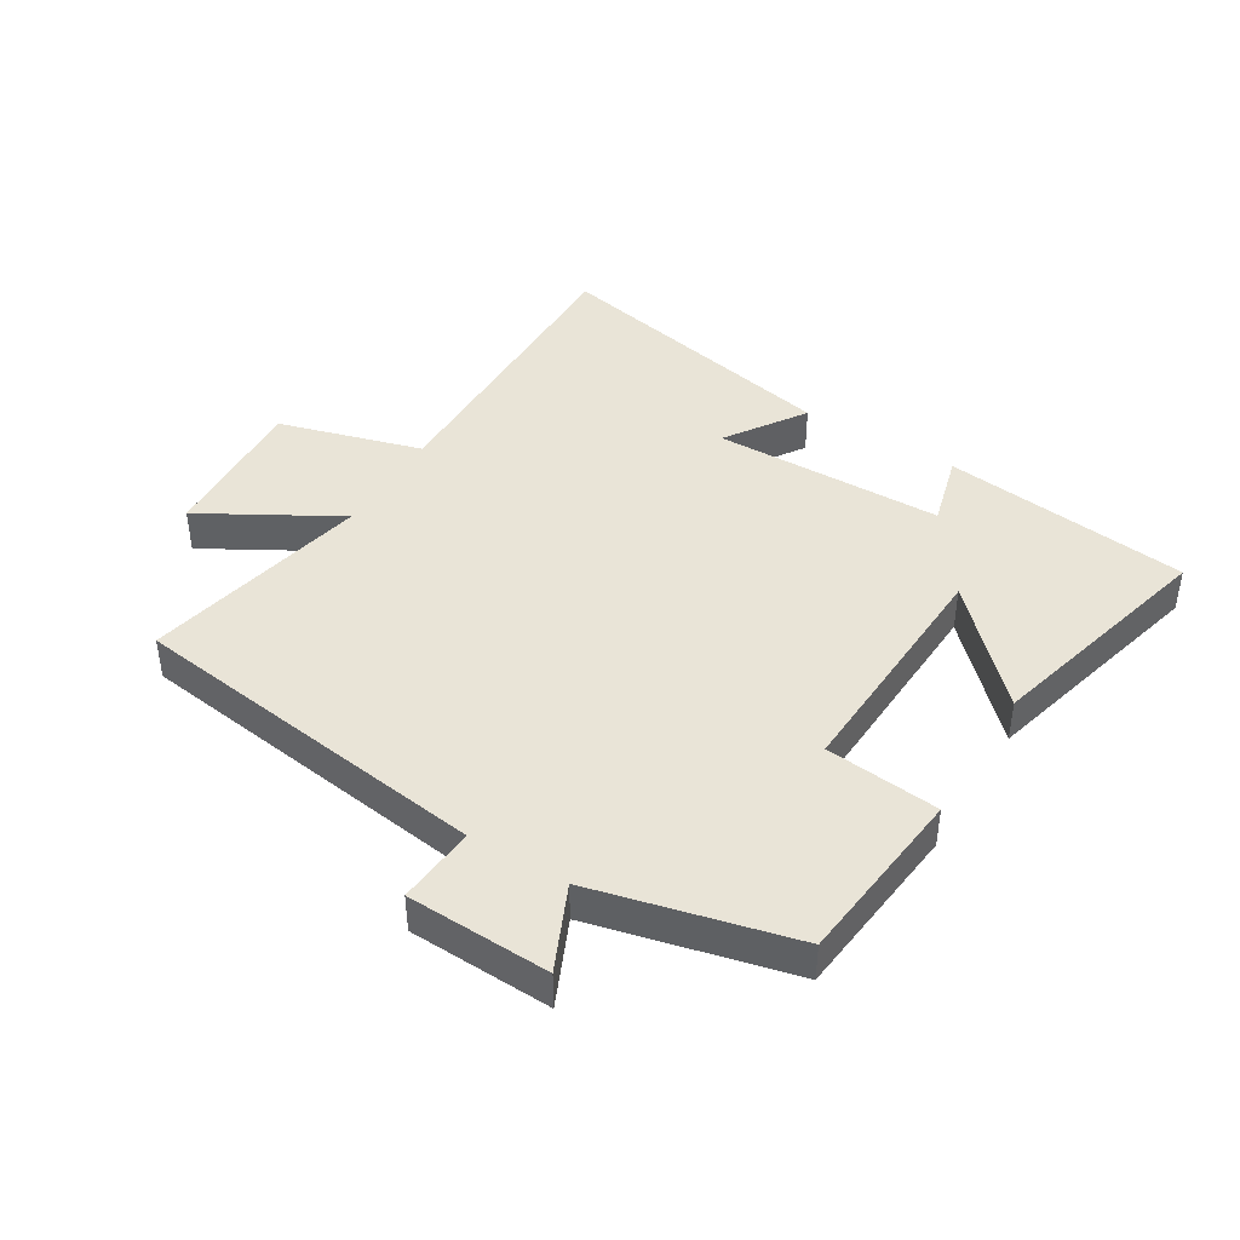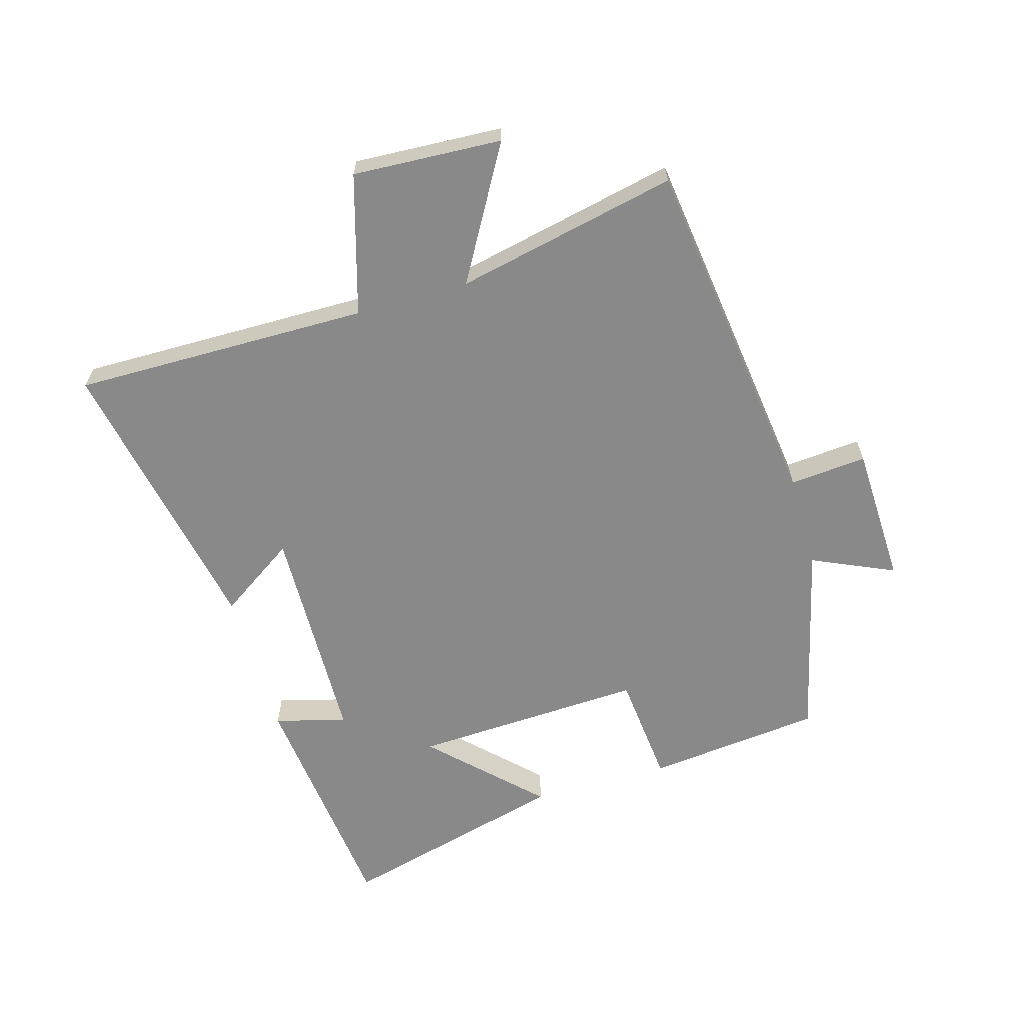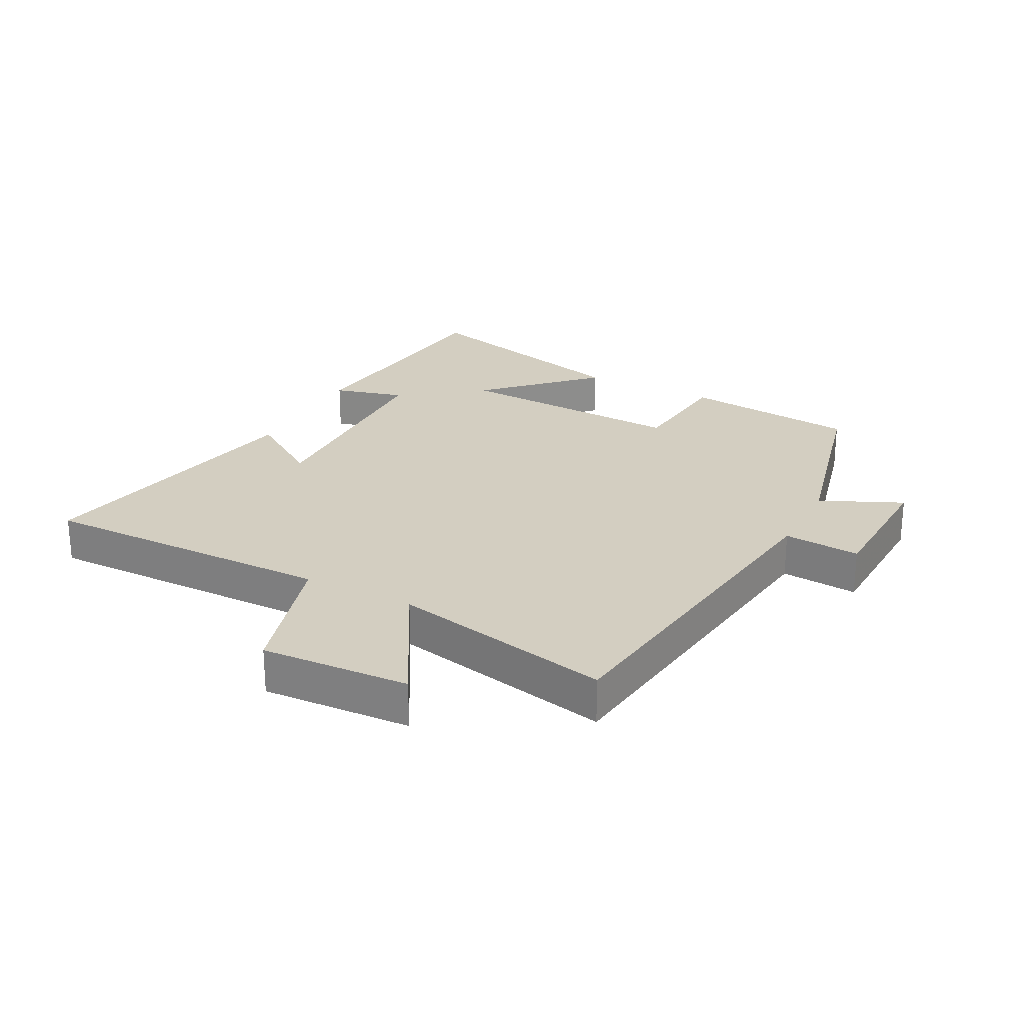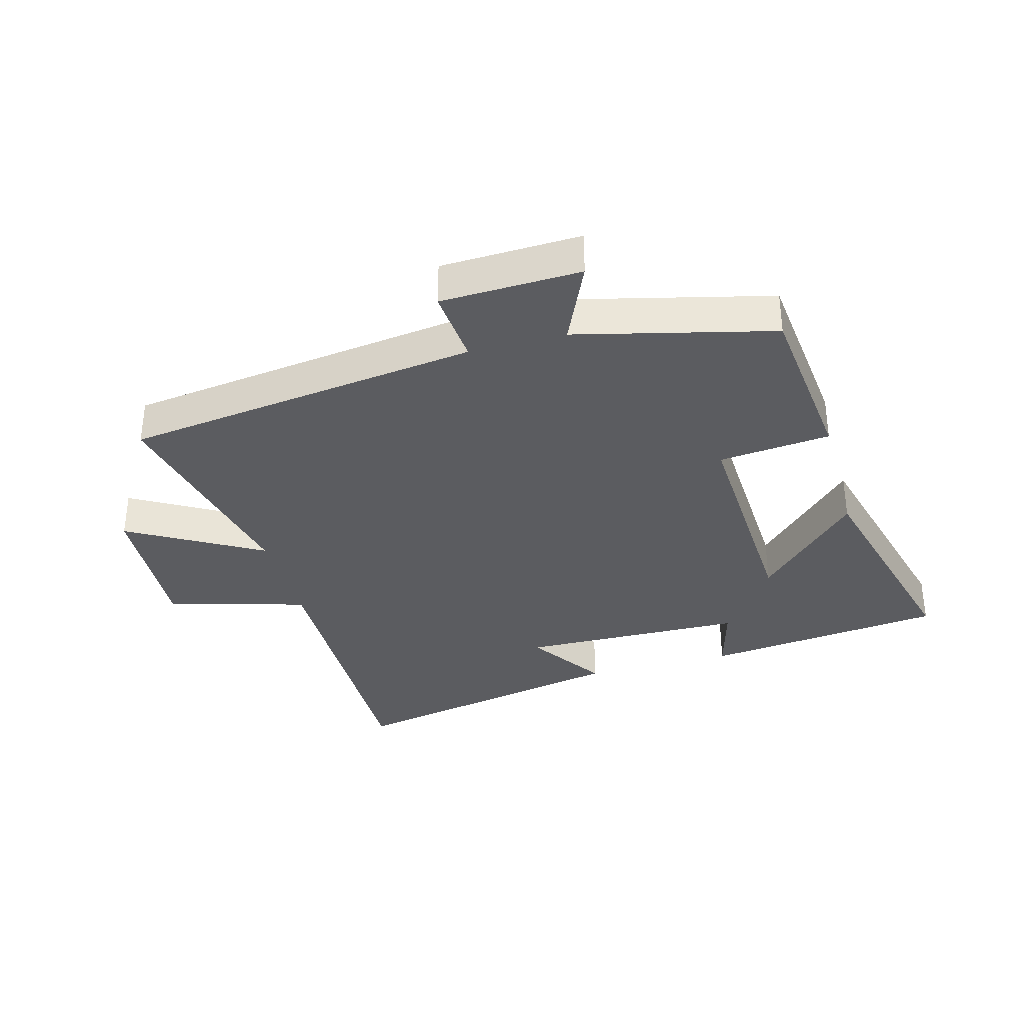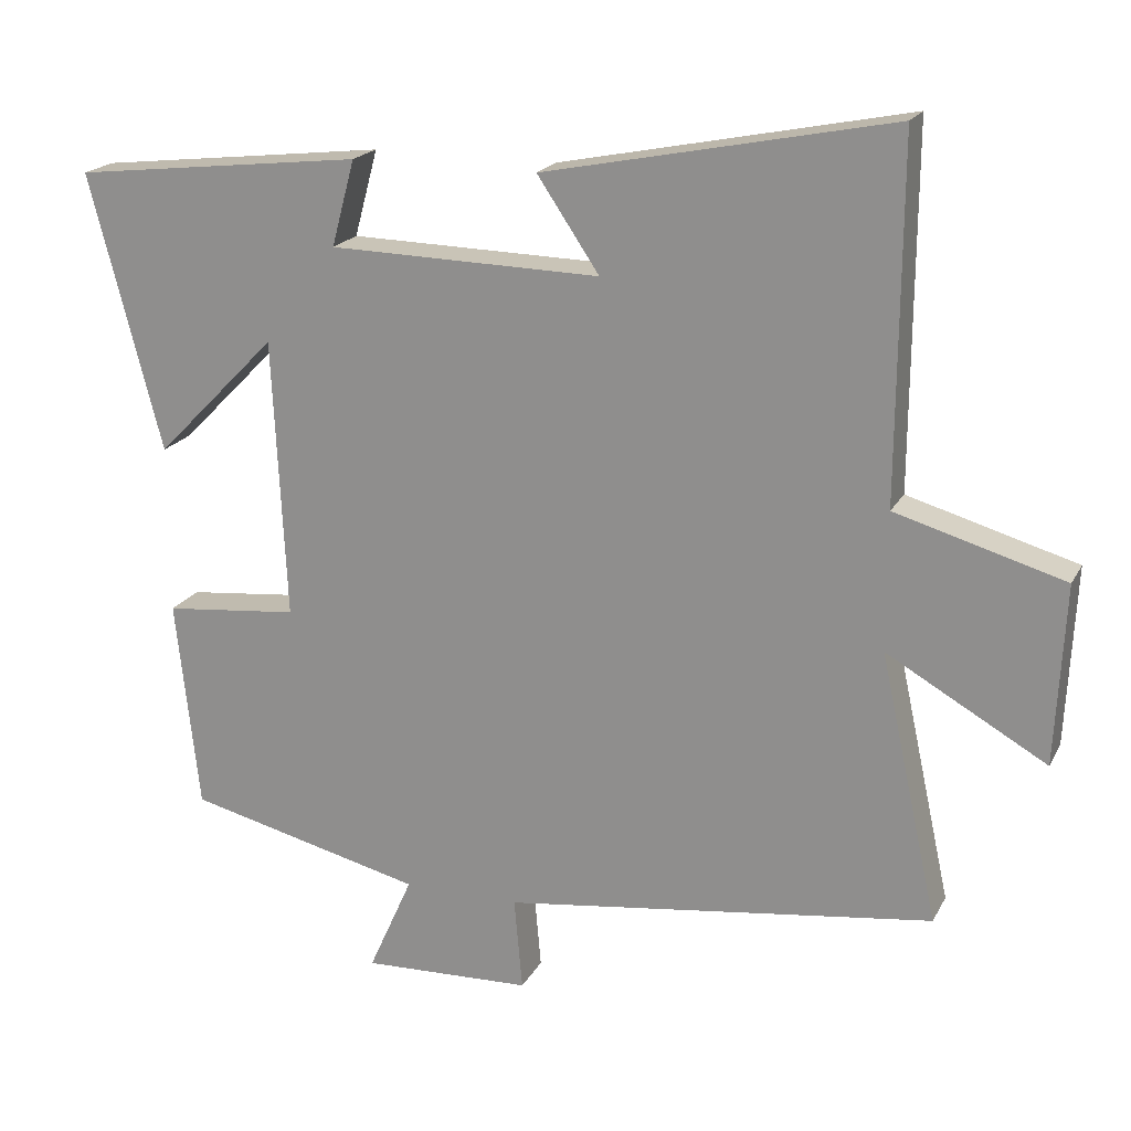
<metadata>
{"format":"obj","ext":"obj","renderer":"f3d","projection":"perspective","resolution":1024,"background":"white","views":[{"elev":43.4,"azim":-148.7,"up":"+Y"},{"elev":-63.3,"azim":106.0,"up":"+Y"},{"elev":25.2,"azim":117.4,"up":"+Y"},{"elev":-34.8,"azim":-164.8,"up":"+Y"},{"elev":19.4,"azim":20.8,"up":"+Z"}]}
</metadata>
<code>
v 0.578 0.07 -0.424
v 0.003 0.07 -0.5
v 0.014 0.07 -0.624
v -0.212 0.07 -0.632
v -0.153 0.07 -0.5
v -0.469 0.07 -0.423
v -0.5 0.07 -0.141
v -0.32 0.07 -0.123
v -0.338 0.07 0.251
v -0.5 0.07 0.087
v -0.597 0.07 0.456
v -0.209 0.07 0.5
v -0.24 0.07 0.385
v 0.122 0.07 0.377
v 0.039 0.07 0.5
v 0.503 0.07 0.593
v 0.5 0.07 0.117
v 0.725 0.07 0.052
v 0.713 0.07 -0.188
v 0.5 0.07 -0.067
v 0.578 0 -0.424
v 0.003 0 -0.5
v 0.014 0 -0.624
v -0.212 0 -0.632
v -0.153 0 -0.5
v -0.469 0 -0.423
v -0.5 0 -0.141
v -0.32 0 -0.123
v -0.338 0 0.251
v -0.5 0 0.087
v -0.597 0 0.456
v -0.209 0 0.5
v -0.24 0 0.385
v 0.122 0 0.377
v 0.039 0 0.5
v 0.503 0 0.593
v 0.5 0 0.117
v 0.725 0 0.052
v 0.713 0 -0.188
v 0.5 0 -0.067
f 17 18 19 20
f 14 15 16 17
f 13 14 17 20
f 10 11 12 13
f 9 10 13
f 8 9 13 20
f 5 6 7 8
f 5 8 20 1
f 2 3 4 5
f 1 2 5
f 40 39 38 37
f 37 36 35 34
f 40 37 34 33
f 33 32 31 30
f 33 30 29
f 40 33 29 28
f 28 27 26 25
f 21 40 28 25
f 25 24 23 22
f 25 22 21
f 1 21 22 2
f 2 22 23 3
f 3 23 24 4
f 4 24 25 5
f 5 25 26 6
f 6 26 27 7
f 7 27 28 8
f 8 28 29 9
f 9 29 30 10
f 10 30 31 11
f 11 31 32 12
f 12 32 33 13
f 13 33 34 14
f 14 34 35 15
f 15 35 36 16
f 16 36 37 17
f 17 37 38 18
f 18 38 39 19
f 19 39 40 20
f 20 40 21 1

</code>
